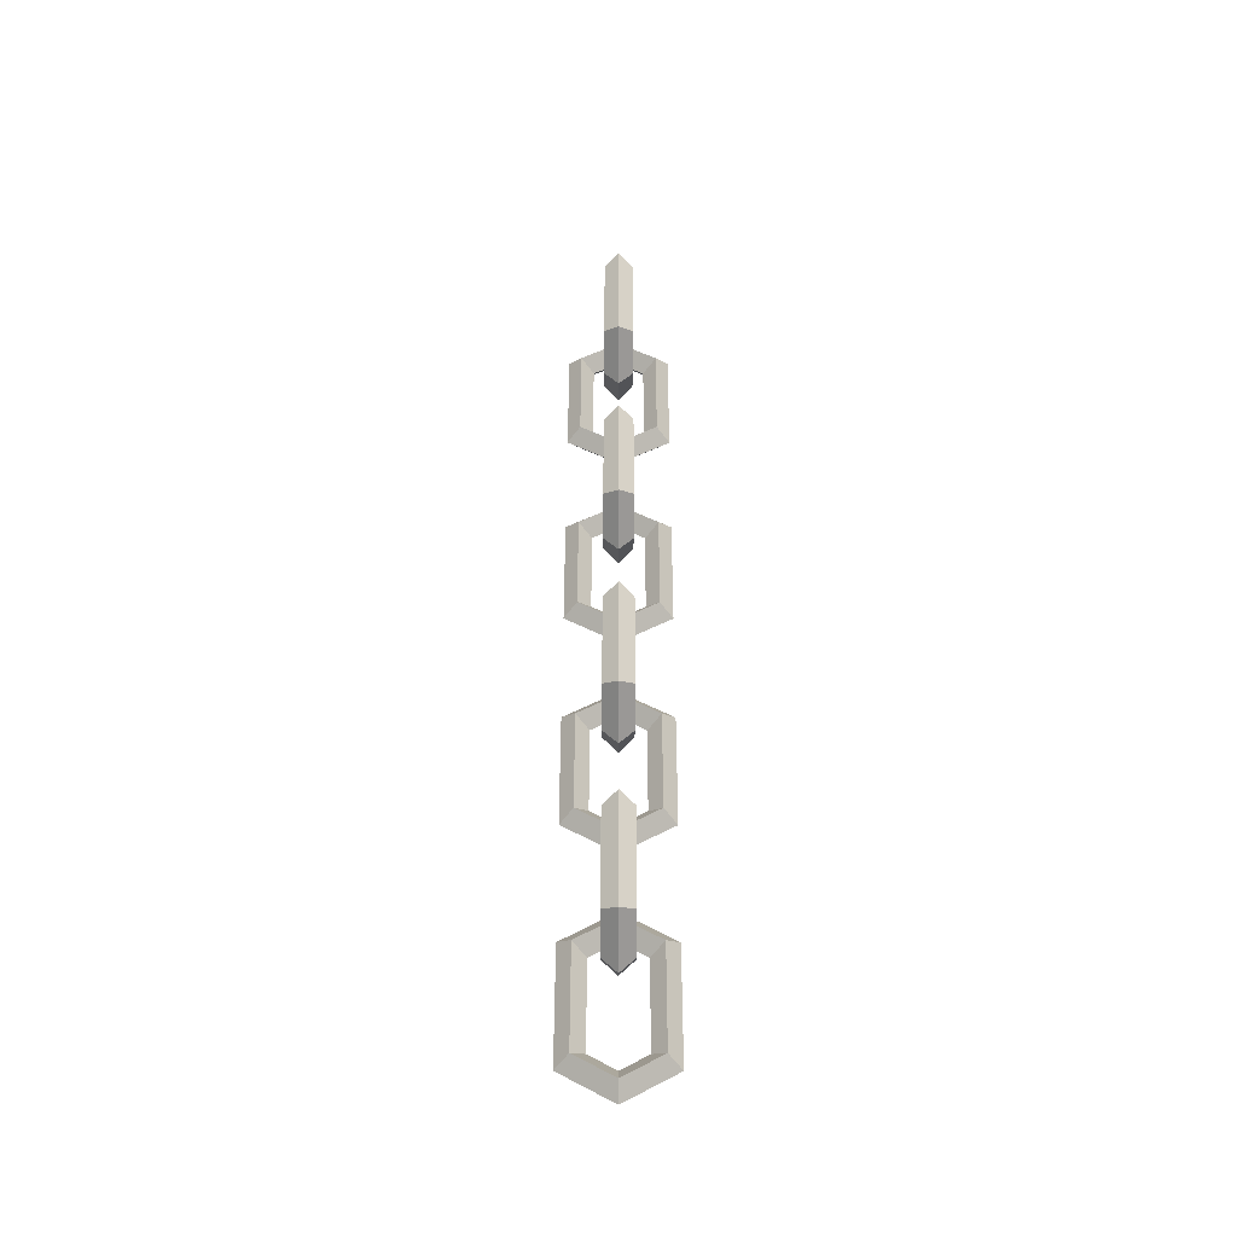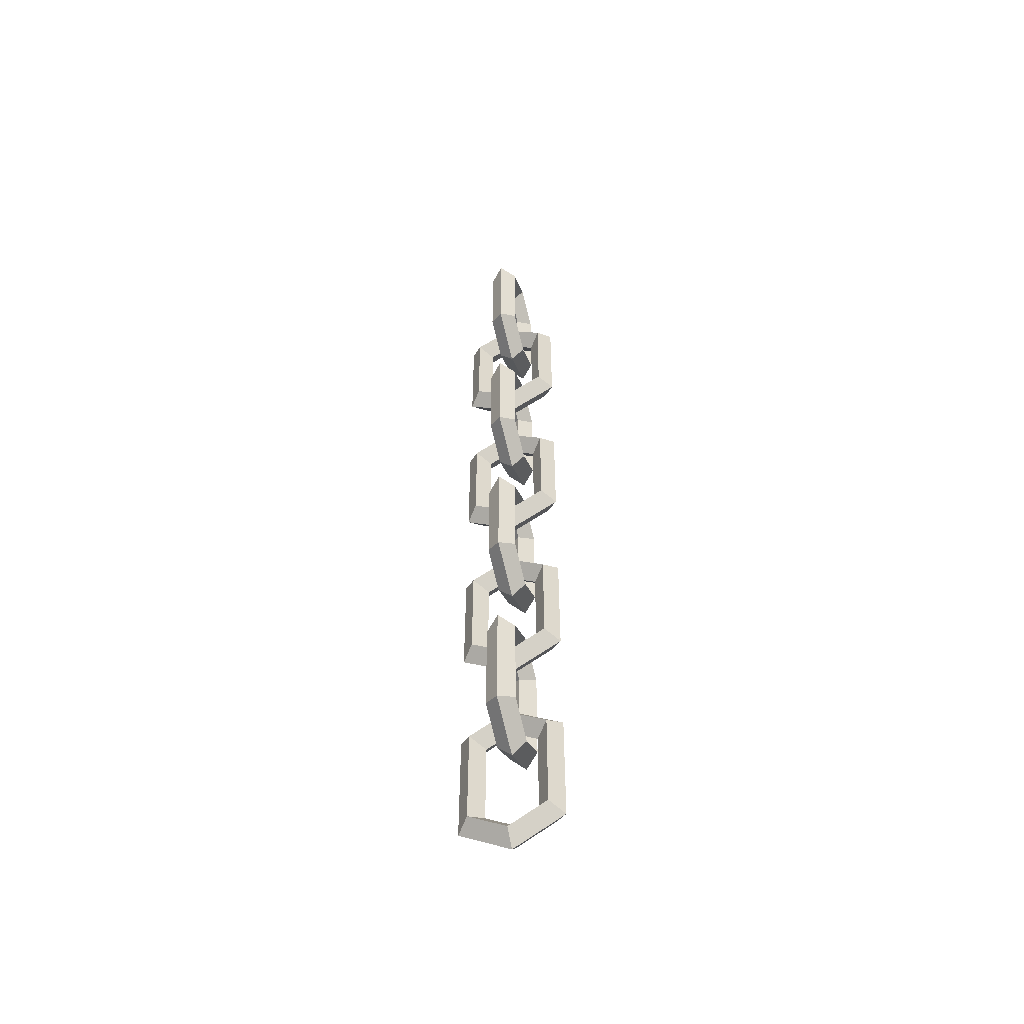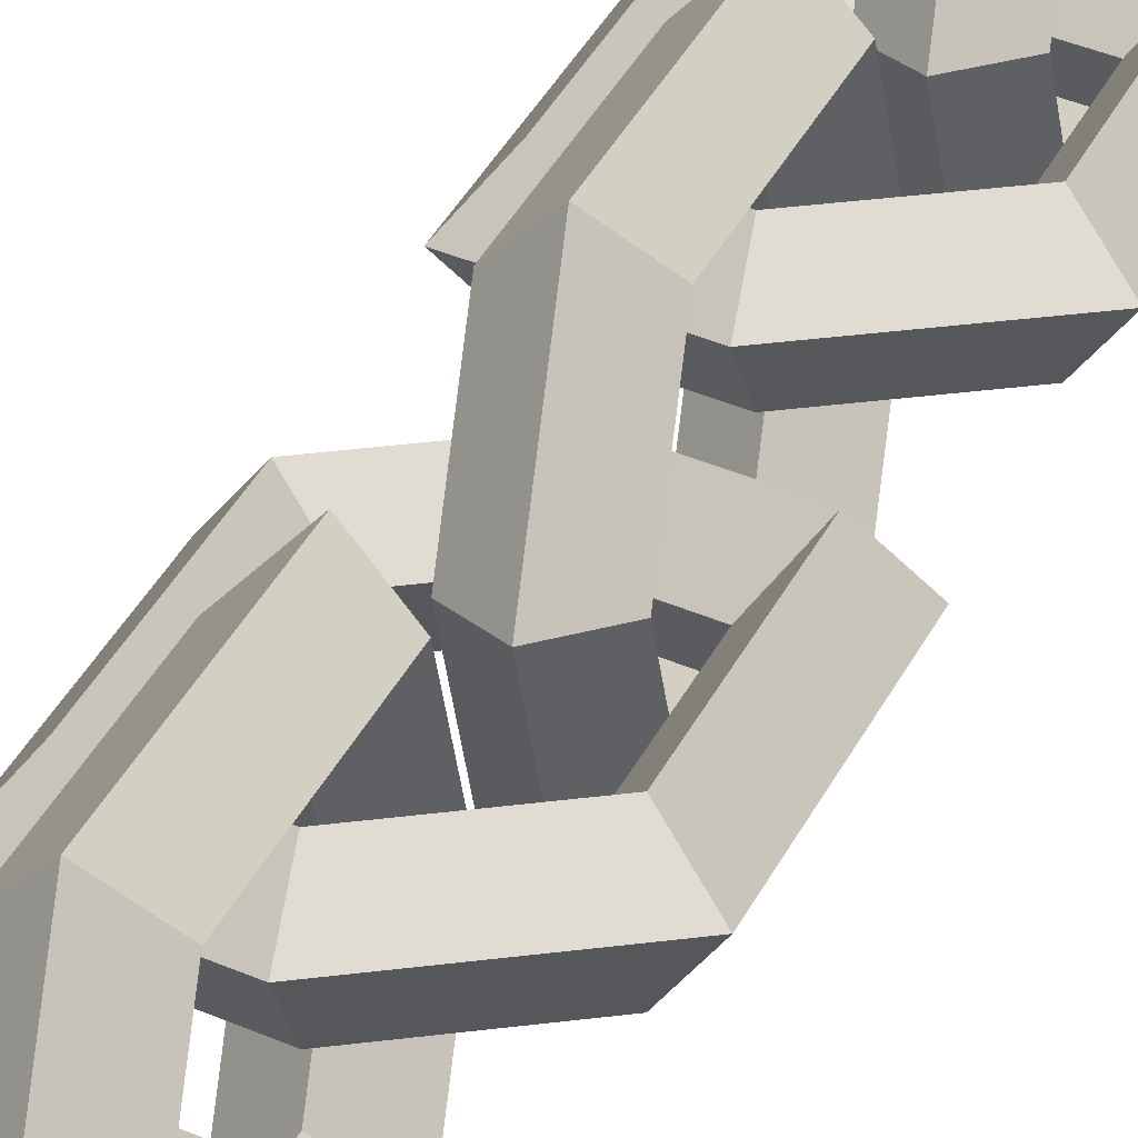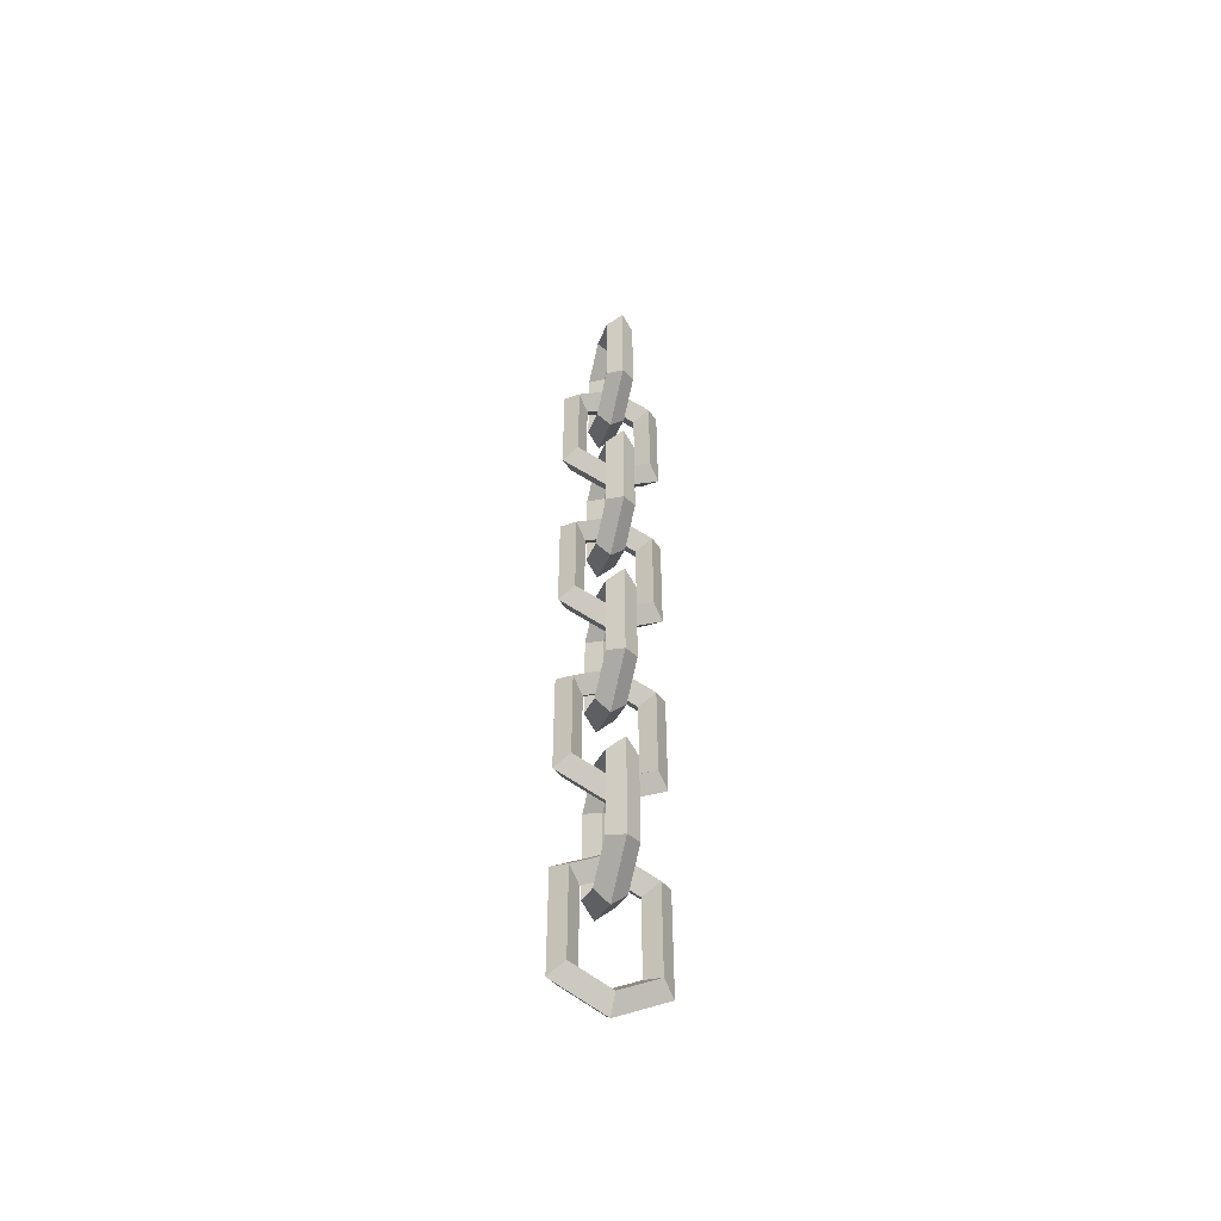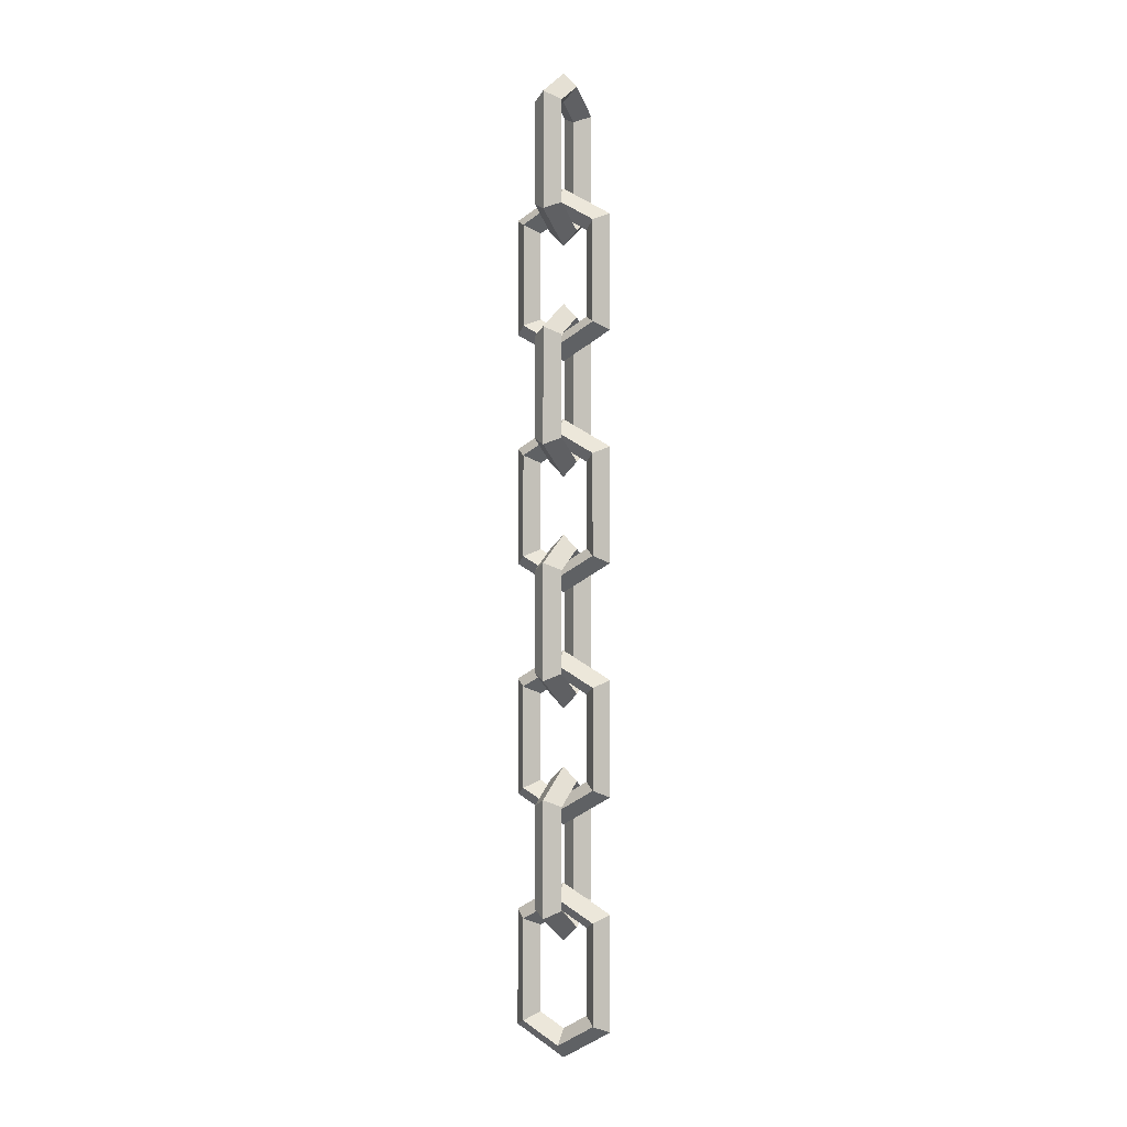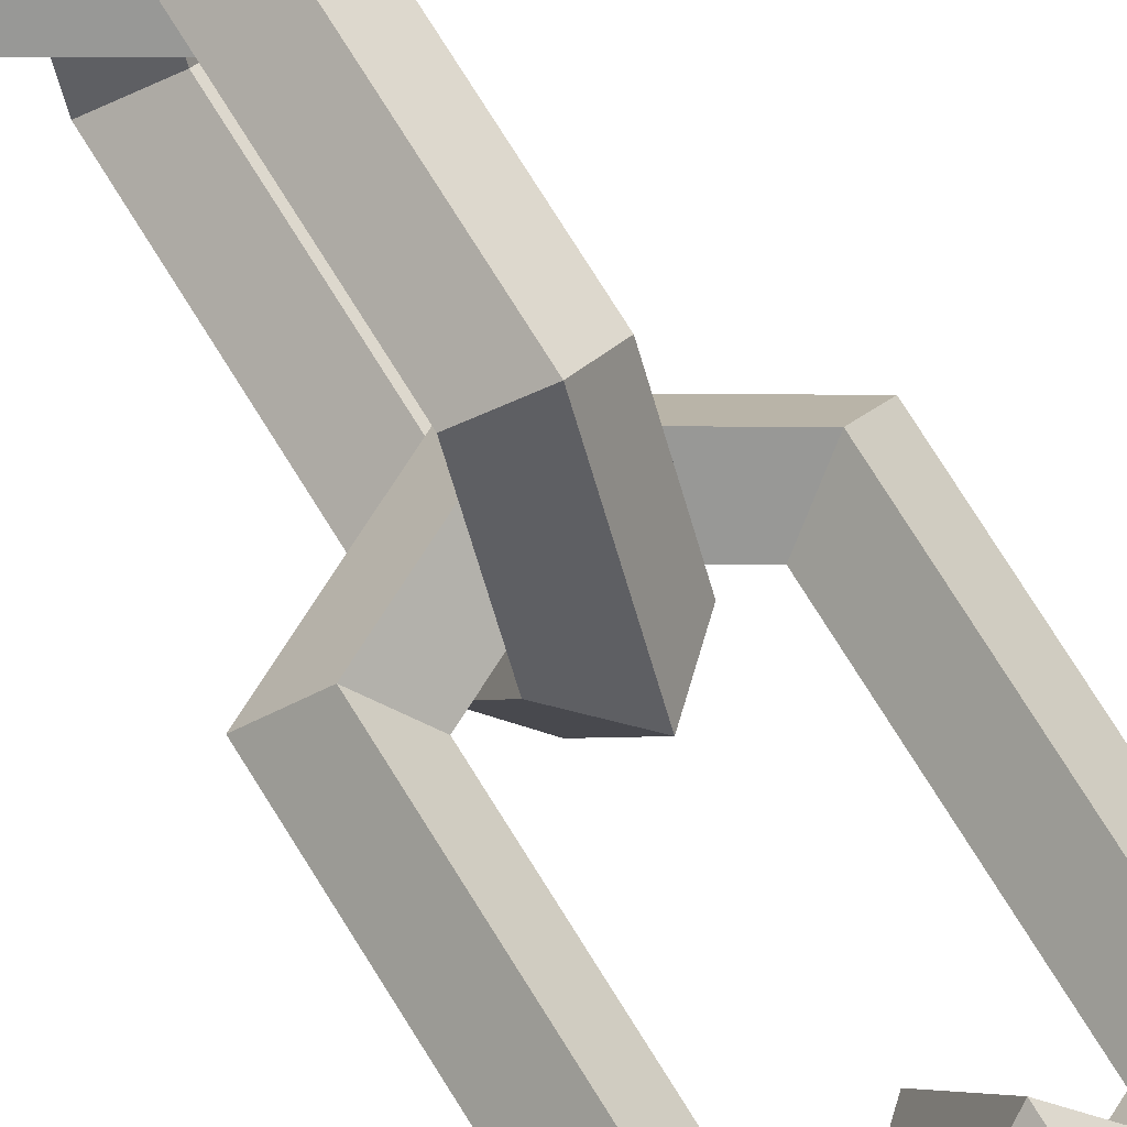
<metadata>
{"format":"obj","ext":"obj","renderer":"f3d","projection":"perspective","resolution":1024,"background":"white","views":[{"elev":-41.6,"azim":179.8,"up":"+Y"},{"elev":-53.1,"azim":-163.7,"up":"+Y"},{"elev":20.7,"azim":-165.6,"up":"+Z"},{"elev":-52.4,"azim":-15.0,"up":"+Y"},{"elev":-0.9,"azim":23.4,"up":"+Y"},{"elev":62.4,"azim":150.3,"up":"+Z"}]}
</metadata>
<code>
v 0 -0.5312 0
v 0 -0.5156 0.01562
v 0 -0.5 0
v 0 -0.5156 -0.01562
v 0.05413 -0.5 0
v 0.04059 -0.4922 0.01562
v 0.02706 -0.4844 0
v 0.04059 -0.4922 -0.01562
v 0.05413 -0.375 0
v 0.04059 -0.3828 0.01562
v 0.02706 -0.3906 0
v 0.04059 -0.3828 -0.01562
v 0 -0.3438 0
v 0 -0.3594 0.01562
v 0 -0.375 0
v 0 -0.3594 -0.01562
v -0.05413 -0.375 0
v -0.04059 -0.3828 0.01562
v -0.02706 -0.3906 0
v -0.04059 -0.3828 -0.01562
v -0.05413 -0.5 0
v -0.04059 -0.4922 0.01562
v -0.02706 -0.4844 0
v -0.04059 -0.4922 -0.01562
v 0 -0.03125 0
v 0 -0.01562 0.01562
v 0 -0.01562 -0.01562
v 0.05413 0 0
v 0.04059 0.007812 0.01562
v 0.02706 0.01562 0
v 0.04059 0.007812 -0.01562
v 0.05413 0.125 0
v 0.04059 0.1172 0.01562
v 0.02706 0.1094 0
v 0.04059 0.1172 -0.01562
v 0 0.1562 0
v 0 0.1406 0.01562
v 0 0.125 0
v 0 0.1406 -0.01562
v -0.05413 0.125 0
v -0.04059 0.1172 0.01562
v -0.02706 0.1094 0
v -0.04059 0.1172 -0.01562
v -0.05413 0 0
v -0.04059 0.007812 0.01562
v -0.02706 0.01562 0
v -0.04059 0.007812 -0.01562
v 0 0.09375 0
v -0.01562 0.1094 0
v 0.01562 0.1094 0
v 0 0.125 0.05413
v -0.01562 0.1328 0.04059
v 0 0.1406 0.02706
v 0.01562 0.1328 0.04059
v 0 0.25 0.05413
v -0.01562 0.2422 0.04059
v 0 0.2344 0.02706
v 0.01562 0.2422 0.04059
v 0 0.2812 0
v -0.01562 0.2656 0
v 0.01562 0.2656 0
v 0 0.25 -0.05413
v -0.01562 0.2422 -0.04059
v 0 0.2344 -0.02706
v 0.01562 0.2422 -0.04059
v 0 0.125 -0.05413
v -0.01562 0.1328 -0.04059
v 0 0.1406 -0.02706
v 0.01562 0.1328 -0.04059
v 0 0.2188 0
v 0 0.2344 0.01562
v 0 0.25 0
v 0 0.2344 -0.01562
v 0.05413 0.25 0
v 0.04059 0.2578 0.01562
v 0.02706 0.2656 0
v 0.04059 0.2578 -0.01562
v 0.05413 0.375 0
v 0.04059 0.3672 0.01562
v 0.02706 0.3594 0
v 0.04059 0.3672 -0.01562
v 0 0.4062 0
v 0 0.3906 0.01562
v 0 0.375 0
v 0 0.3906 -0.01562
v -0.05413 0.375 0
v -0.04059 0.3672 0.01562
v -0.02706 0.3594 0
v -0.04059 0.3672 -0.01562
v -0.05413 0.25 0
v -0.04059 0.2578 0.01562
v -0.02706 0.2656 0
v -0.04059 0.2578 -0.01562
v 0 0.3438 0
v -0.01562 0.3594 0
v 0.01562 0.3594 0
v 0 0.375 0.05413
v -0.01562 0.3828 0.04059
v 0 0.3906 0.02706
v 0.01562 0.3828 0.04059
v 0 0.5 0.05413
v -0.01562 0.4922 0.04059
v 0 0.4844 0.02706
v 0.01562 0.4922 0.04059
v 0 0.5312 0
v -0.01562 0.5156 0
v 0 0.5 0
v 0.01562 0.5156 0
v 0 0.5 -0.05413
v -0.01562 0.4922 -0.04059
v 0 0.4844 -0.02706
v 0.01562 0.4922 -0.04059
v 0 0.375 -0.05413
v -0.01562 0.3828 -0.04059
v 0 0.3906 -0.02706
v 0.01562 0.3828 -0.04059
v 0 -0.4062 0
v -0.01562 -0.3906 0
v 0.01562 -0.3906 0
v 0 -0.375 0.05413
v -0.01562 -0.3672 0.04059
v 0 -0.3594 0.02706
v 0.01562 -0.3672 0.04059
v 0 -0.25 0.05413
v -0.01562 -0.2578 0.04059
v 0 -0.2656 0.02706
v 0.01562 -0.2578 0.04059
v 0 -0.2188 0
v -0.01562 -0.2344 0
v 0 -0.25 0
v 0.01562 -0.2344 0
v 0 -0.25 -0.05413
v -0.01562 -0.2578 -0.04059
v 0 -0.2656 -0.02706
v 0.01562 -0.2578 -0.04059
v 0 -0.375 -0.05413
v -0.01562 -0.3672 -0.04059
v 0 -0.3594 -0.02706
v 0.01562 -0.3672 -0.04059
v 0 -0.2812 0
v 0 -0.2656 0.01562
v 0 -0.2656 -0.01562
v 0.05413 -0.25 0
v 0.04059 -0.2422 0.01562
v 0.02706 -0.2344 0
v 0.04059 -0.2422 -0.01562
v 0.05413 -0.125 0
v 0.04059 -0.1328 0.01562
v 0.02706 -0.1406 0
v 0.04059 -0.1328 -0.01562
v 0 -0.09375 0
v 0 -0.1094 0.01562
v 0 -0.125 0
v 0 -0.1094 -0.01562
v -0.05413 -0.125 0
v -0.04059 -0.1328 0.01562
v -0.02706 -0.1406 0
v -0.04059 -0.1328 -0.01562
v -0.05413 -0.25 0
v -0.04059 -0.2422 0.01562
v -0.02706 -0.2344 0
v -0.04059 -0.2422 -0.01562
v 0 -0.1562 0
v -0.01562 -0.1406 0
v 0.01562 -0.1406 0
v 0 -0.125 0.05413
v -0.01562 -0.1172 0.04059
v 0 -0.1094 0.02706
v 0.01562 -0.1172 0.04059
v 0 0 0.05413
v -0.01562 -0.007812 0.04059
v 0 -0.01562 0.02706
v 0.01562 -0.007812 0.04059
v 0 0.03125 0
v -0.01562 0.01562 0
v 0 0 0
v 0.01562 0.01562 0
v 0 0 -0.05413
v -0.01562 -0.007812 -0.04059
v 0 -0.01562 -0.02706
v 0.01562 -0.007812 -0.04059
v 0 -0.125 -0.05413
v -0.01562 -0.1172 -0.04059
v 0 -0.1094 -0.02706
v 0.01562 -0.1172 -0.04059
o Chain_Torus
f 1 5 6 2
f 2 6 7 3
f 3 7 8 4
f 4 8 5 1
f 5 9 10 6
f 6 10 11 7
f 7 11 12 8
f 8 12 9 5
f 9 13 14 10
f 10 14 15 11
f 11 15 16 12
f 12 16 13 9
f 13 17 18 14
f 14 18 19 15
f 15 19 20 16
f 16 20 17 13
f 17 21 22 18
f 18 22 23 19
f 19 23 24 20
f 20 24 21 17
f 21 1 2 22
f 22 2 3 23
f 23 3 4 24
f 24 4 1 21
f 25 28 29 26
f 26 29 30 176
f 176 30 31 27
f 27 31 28 25
f 28 32 33 29
f 29 33 34 30
f 30 34 35 31
f 31 35 32 28
f 32 36 37 33
f 33 37 38 34
f 34 38 39 35
f 35 39 36 32
f 36 40 41 37
f 37 41 42 38
f 38 42 43 39
f 39 43 40 36
f 40 44 45 41
f 41 45 46 42
f 42 46 47 43
f 43 47 44 40
f 44 25 26 45
f 45 26 176 46
f 46 176 27 47
f 47 27 25 44
f 48 51 52 49
f 49 52 53 38
f 38 53 54 50
f 50 54 51 48
f 51 55 56 52
f 52 56 57 53
f 53 57 58 54
f 54 58 55 51
f 55 59 60 56
f 56 60 72 57
f 57 72 61 58
f 58 61 59 55
f 59 62 63 60
f 60 63 64 72
f 72 64 65 61
f 61 65 62 59
f 62 66 67 63
f 63 67 68 64
f 64 68 69 65
f 65 69 66 62
f 66 48 49 67
f 67 49 38 68
f 68 38 50 69
f 69 50 48 66
f 70 74 75 71
f 71 75 76 72
f 72 76 77 73
f 73 77 74 70
f 74 78 79 75
f 75 79 80 76
f 76 80 81 77
f 77 81 78 74
f 78 82 83 79
f 79 83 84 80
f 80 84 85 81
f 81 85 82 78
f 82 86 87 83
f 83 87 88 84
f 84 88 89 85
f 85 89 86 82
f 86 90 91 87
f 87 91 92 88
f 88 92 93 89
f 89 93 90 86
f 90 70 71 91
f 91 71 72 92
f 92 72 73 93
f 93 73 70 90
f 94 97 98 95
f 95 98 99 84
f 84 99 100 96
f 96 100 97 94
f 97 101 102 98
f 98 102 103 99
f 99 103 104 100
f 100 104 101 97
f 101 105 106 102
f 102 106 107 103
f 103 107 108 104
f 104 108 105 101
f 105 109 110 106
f 106 110 111 107
f 107 111 112 108
f 108 112 109 105
f 109 113 114 110
f 110 114 115 111
f 111 115 116 112
f 112 116 113 109
f 113 94 95 114
f 114 95 84 115
f 115 84 96 116
f 116 96 94 113
f 117 120 121 118
f 118 121 122 15
f 15 122 123 119
f 119 123 120 117
f 120 124 125 121
f 121 125 126 122
f 122 126 127 123
f 123 127 124 120
f 124 128 129 125
f 125 129 130 126
f 126 130 131 127
f 127 131 128 124
f 128 132 133 129
f 129 133 134 130
f 130 134 135 131
f 131 135 132 128
f 132 136 137 133
f 133 137 138 134
f 134 138 139 135
f 135 139 136 132
f 136 117 118 137
f 137 118 15 138
f 138 15 119 139
f 139 119 117 136
f 140 143 144 141
f 141 144 145 130
f 130 145 146 142
f 142 146 143 140
f 143 147 148 144
f 144 148 149 145
f 145 149 150 146
f 146 150 147 143
f 147 151 152 148
f 148 152 153 149
f 149 153 154 150
f 150 154 151 147
f 151 155 156 152
f 152 156 157 153
f 153 157 158 154
f 154 158 155 151
f 155 159 160 156
f 156 160 161 157
f 157 161 162 158
f 158 162 159 155
f 159 140 141 160
f 160 141 130 161
f 161 130 142 162
f 162 142 140 159
f 163 166 167 164
f 164 167 168 153
f 153 168 169 165
f 165 169 166 163
f 166 170 171 167
f 167 171 172 168
f 168 172 173 169
f 169 173 170 166
f 170 174 175 171
f 171 175 176 172
f 172 176 177 173
f 173 177 174 170
f 174 178 179 175
f 175 179 180 176
f 176 180 181 177
f 177 181 178 174
f 178 182 183 179
f 179 183 184 180
f 180 184 185 181
f 181 185 182 178
f 182 163 164 183
f 183 164 153 184
f 184 153 165 185
f 185 165 163 182

</code>
